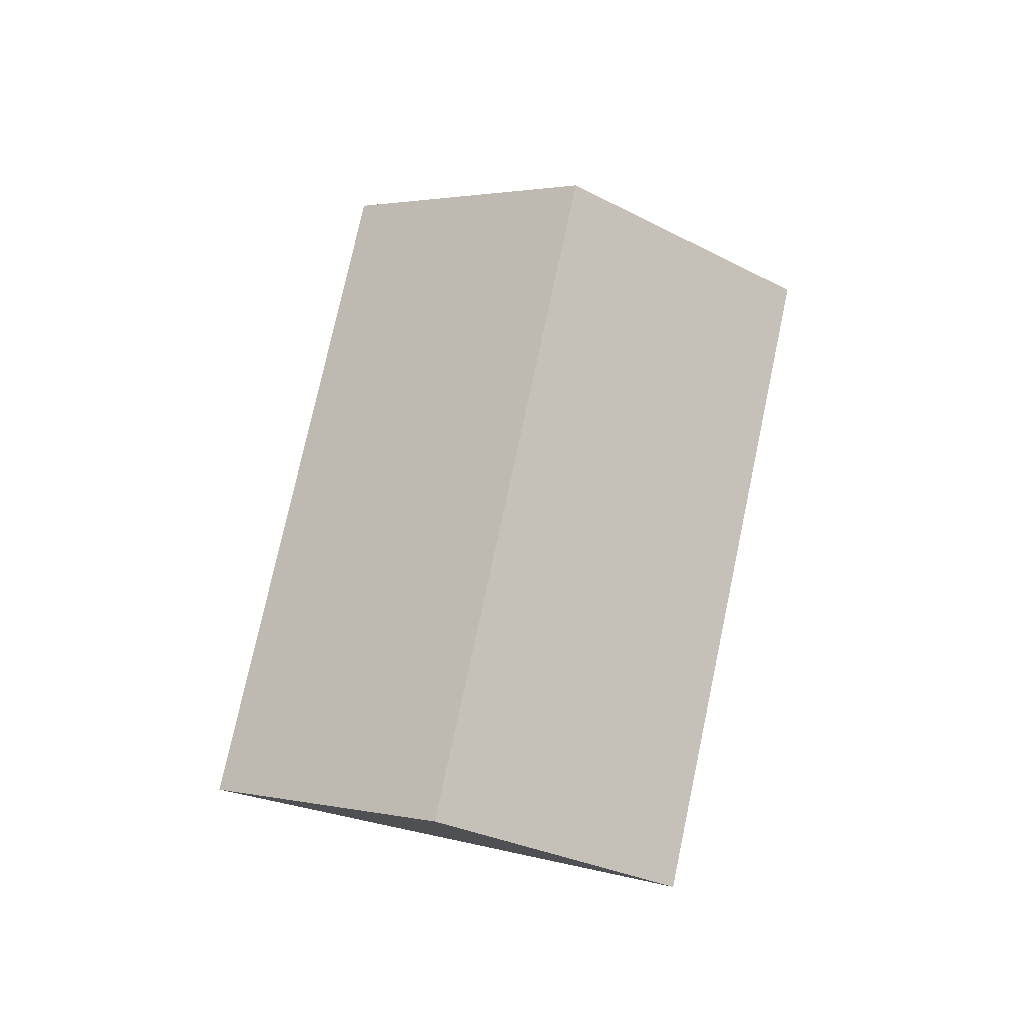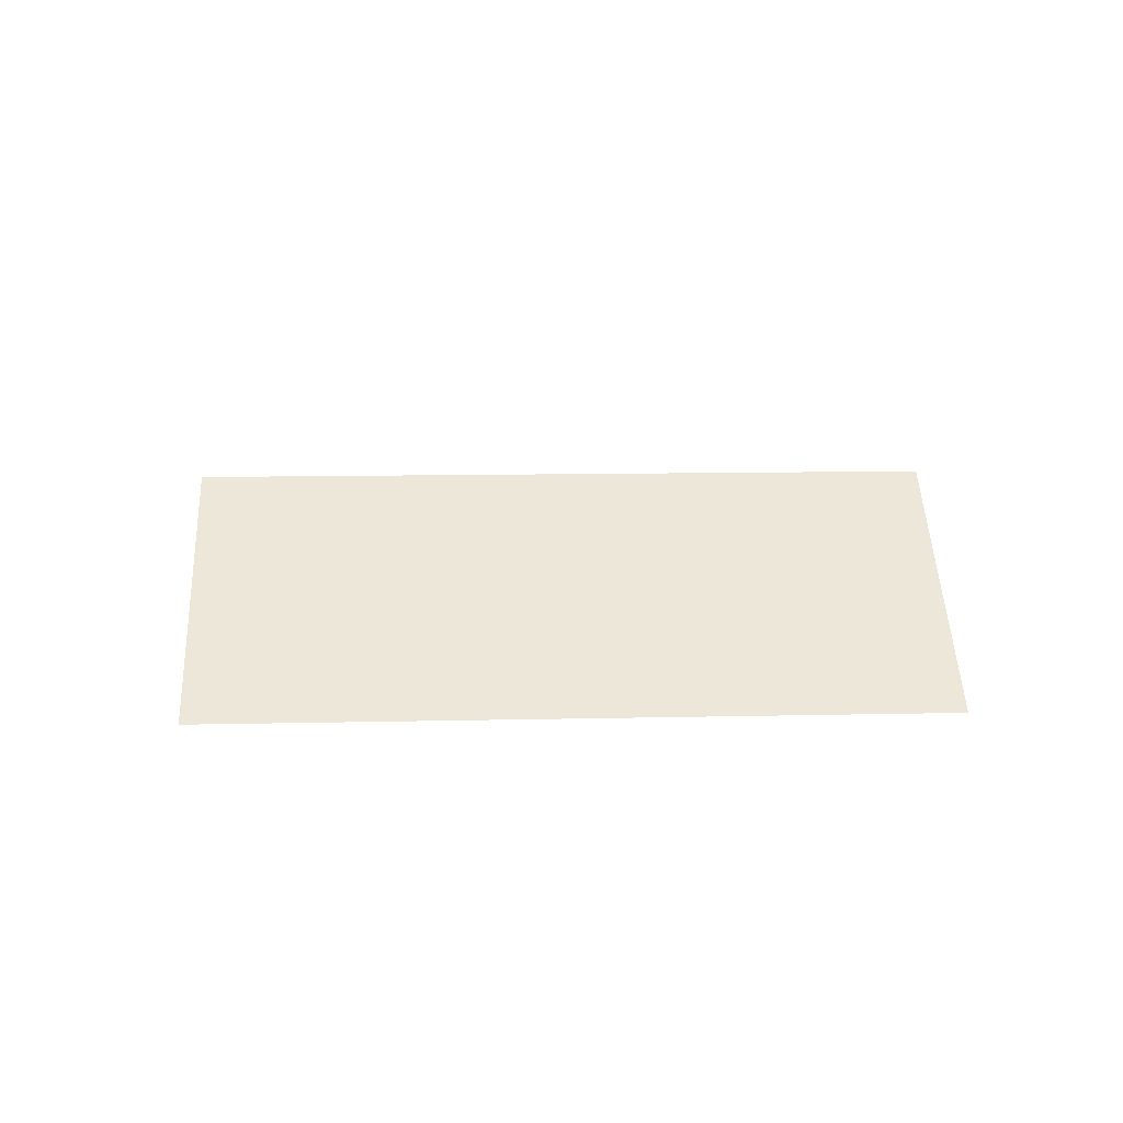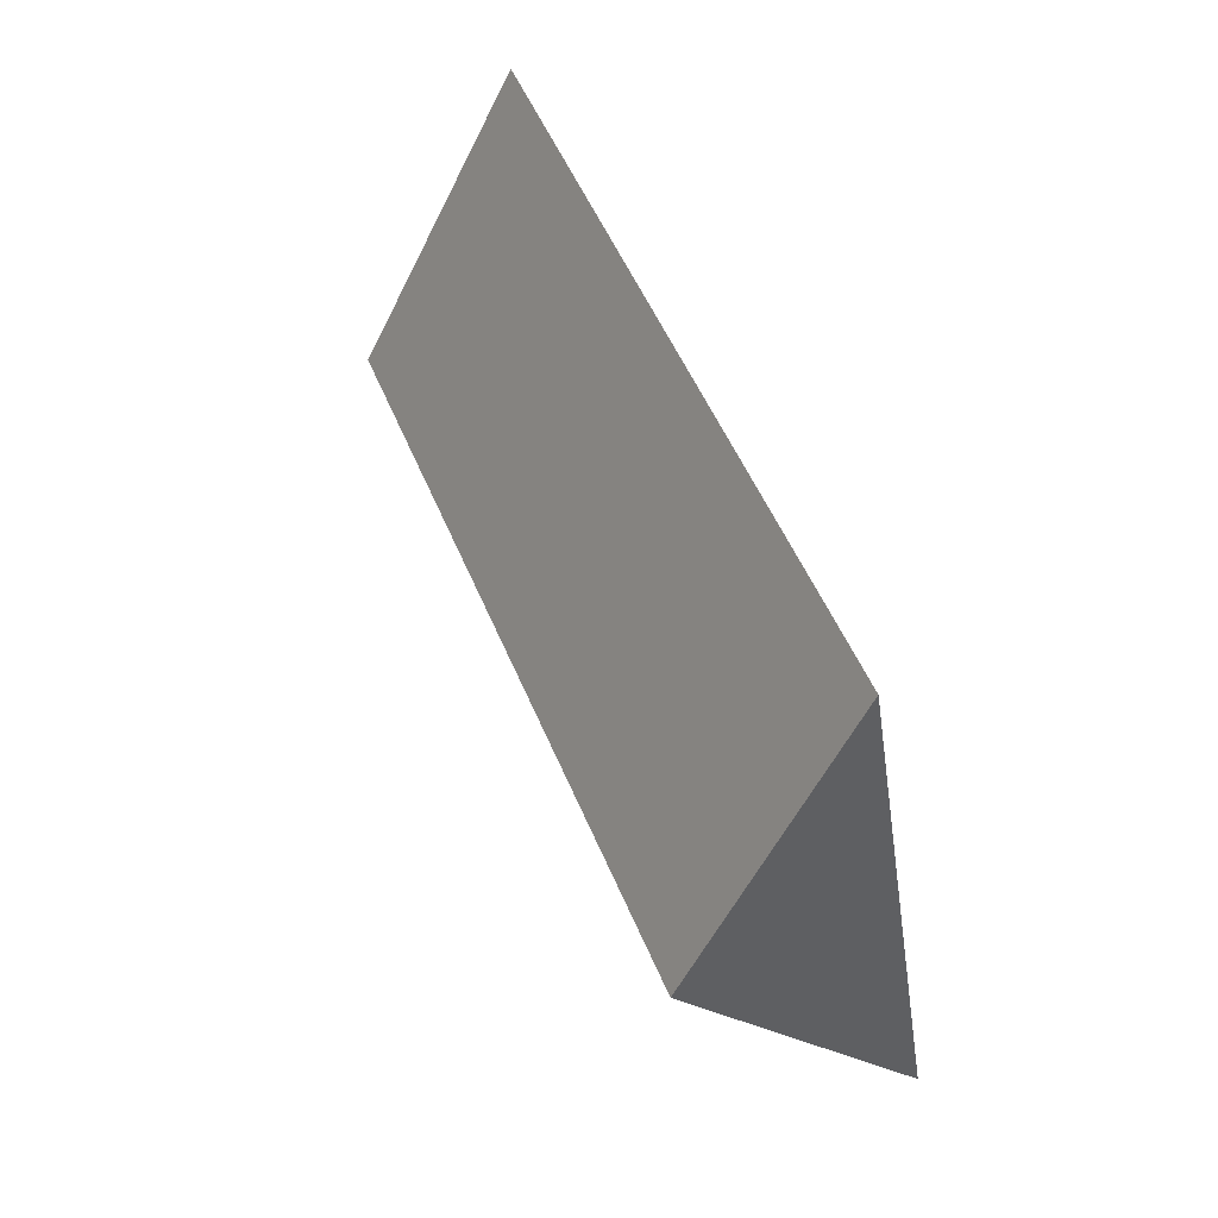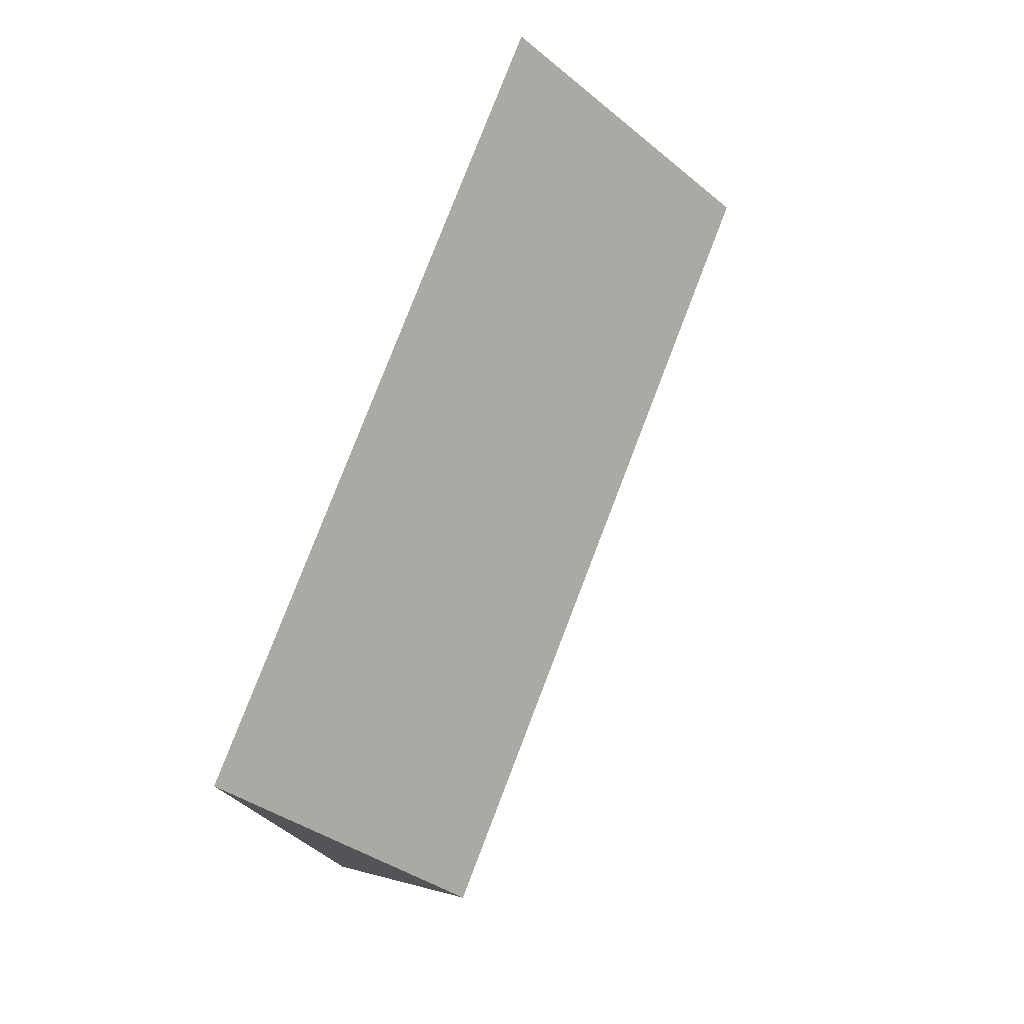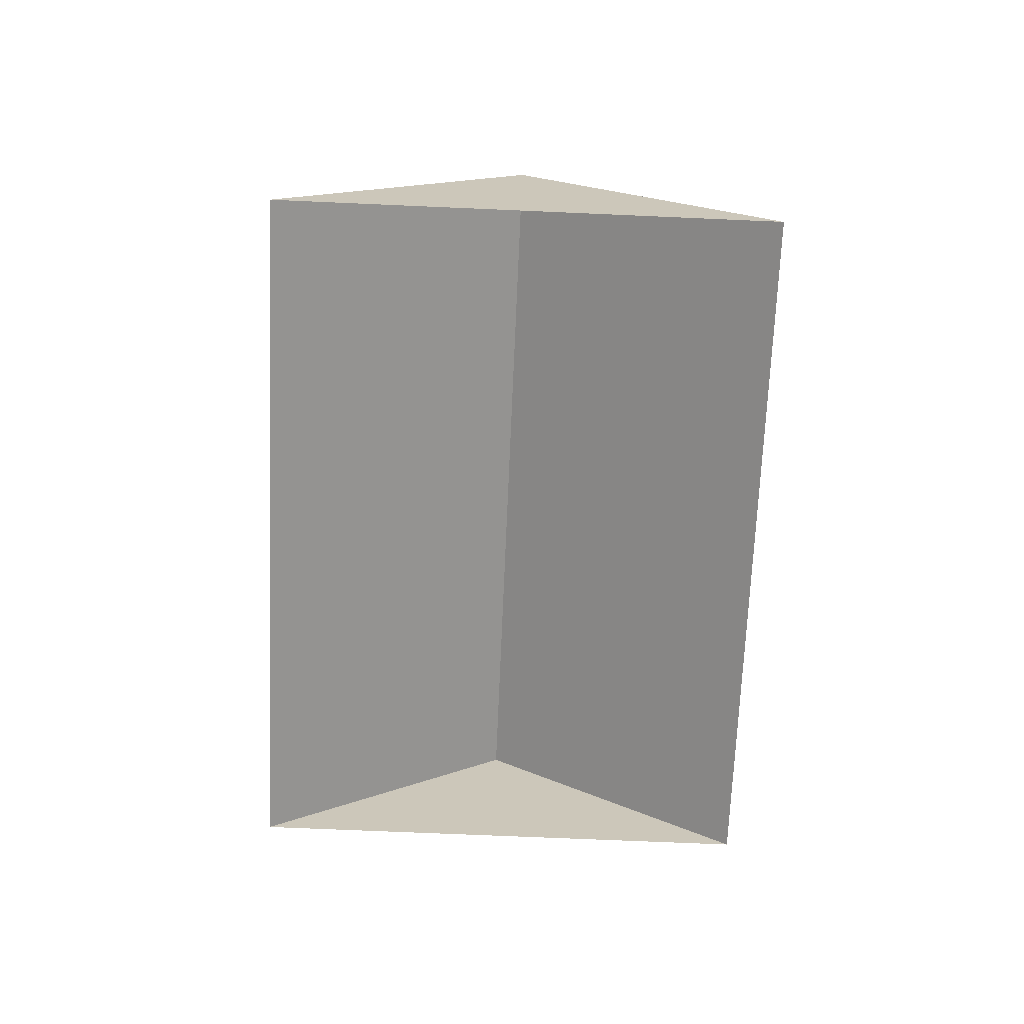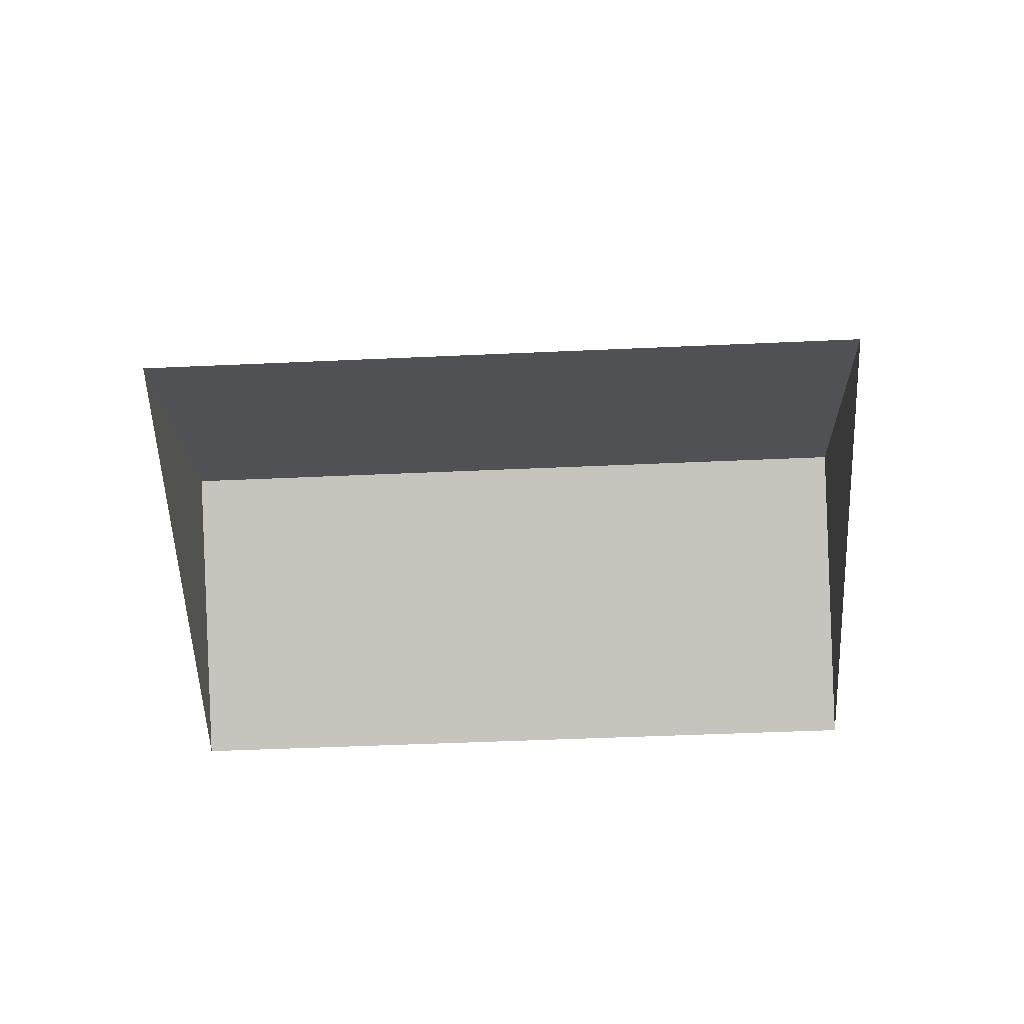
<metadata>
{"format":"obj","ext":"obj","renderer":"f3d","projection":"perspective","resolution":1024,"background":"white","views":[{"elev":75.7,"azim":122.9,"up":"+Y"},{"elev":12.0,"azim":17.8,"up":"+Y"},{"elev":70.7,"azim":-112.6,"up":"+Z"},{"elev":54.4,"azim":112.4,"up":"+Z"},{"elev":-69.1,"azim":108.4,"up":"+Y"},{"elev":-54.5,"azim":-156.5,"up":"+Y"}]}
</metadata>
<code>
o BK39_500_014031_0053_roof
v 52.24 145 -106.2
v 87.3 75 -14.47
v 15.99 75 -201.1
v 345.6 75 -113.2
v 274.5 75 -299.3
v 310.7 144.8 -204.6
v 87.3 0 -14.47
v 15.99 0 -201.1
v 274.5 0 -299.3
v 345.6 0 -113.2
f 2 4 6 1
f 6 5 3 1
f 4 6 5
f 3 1 2

</code>
